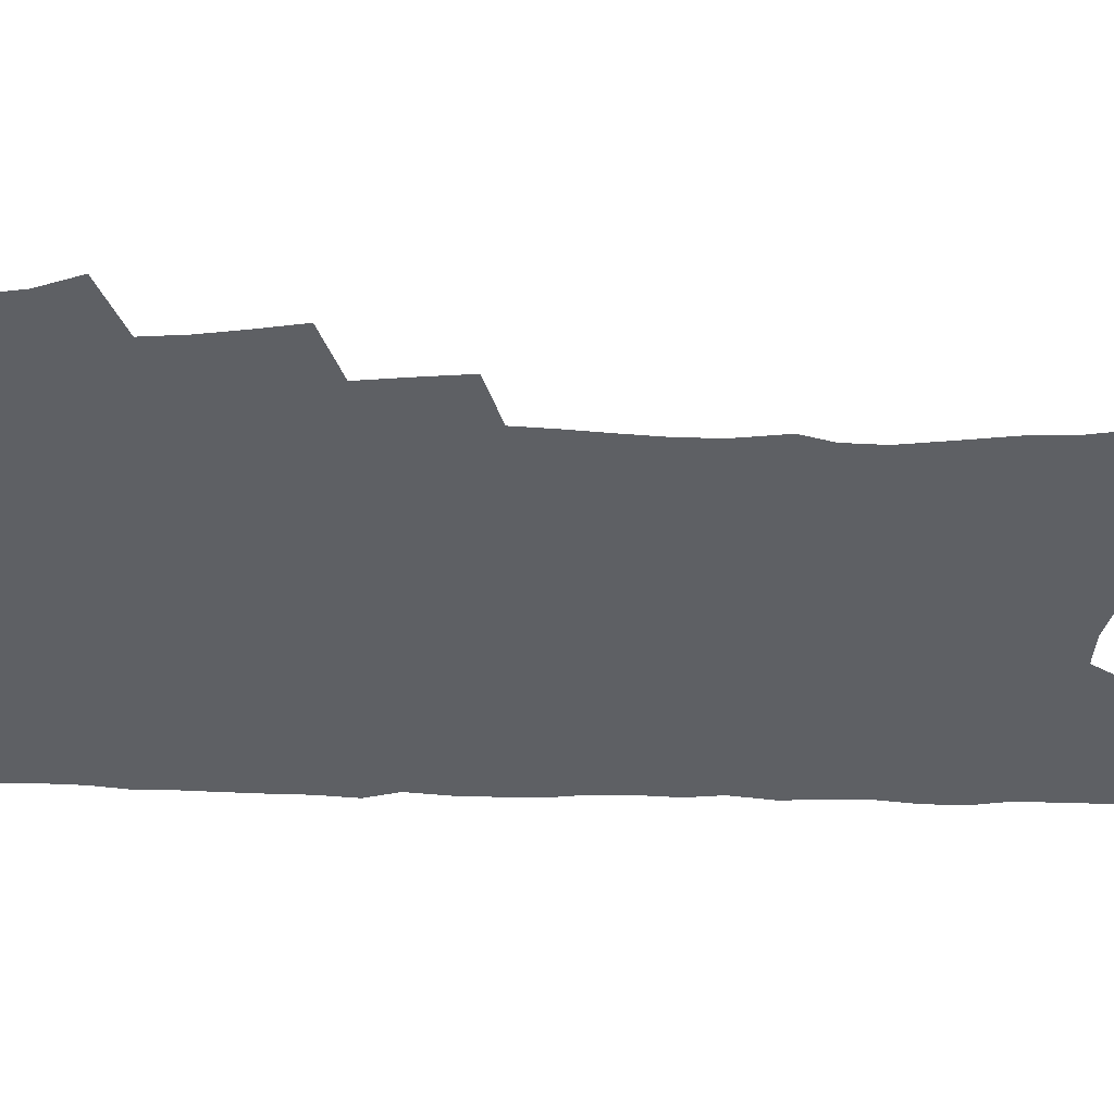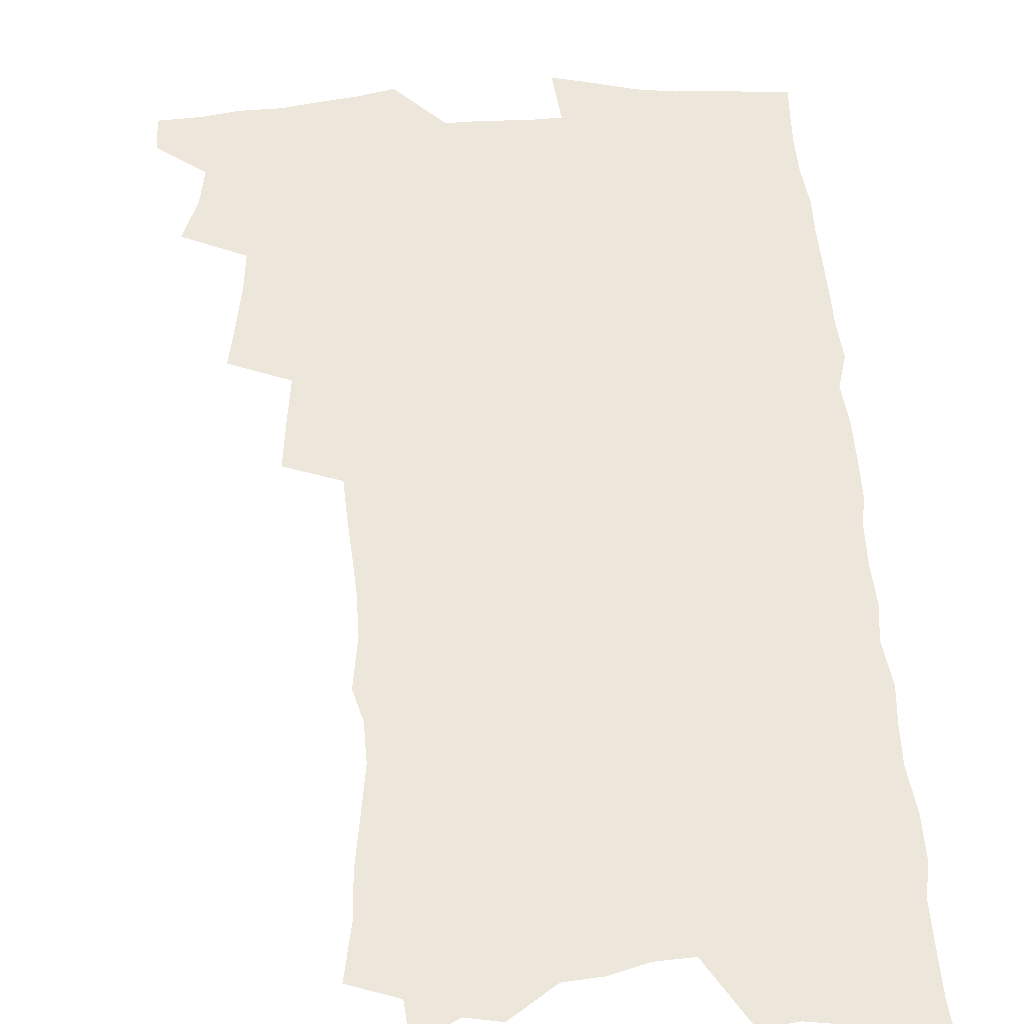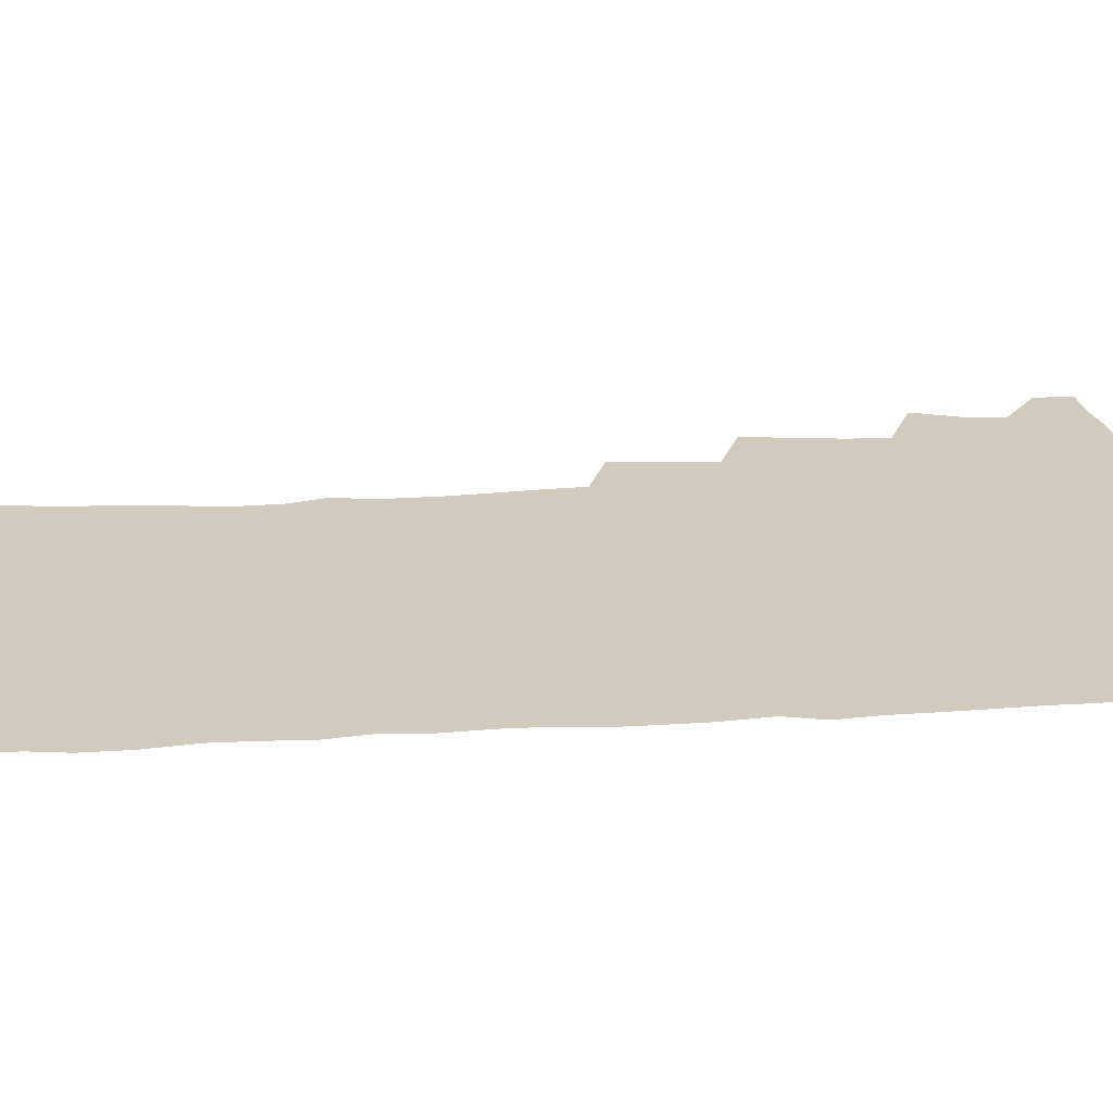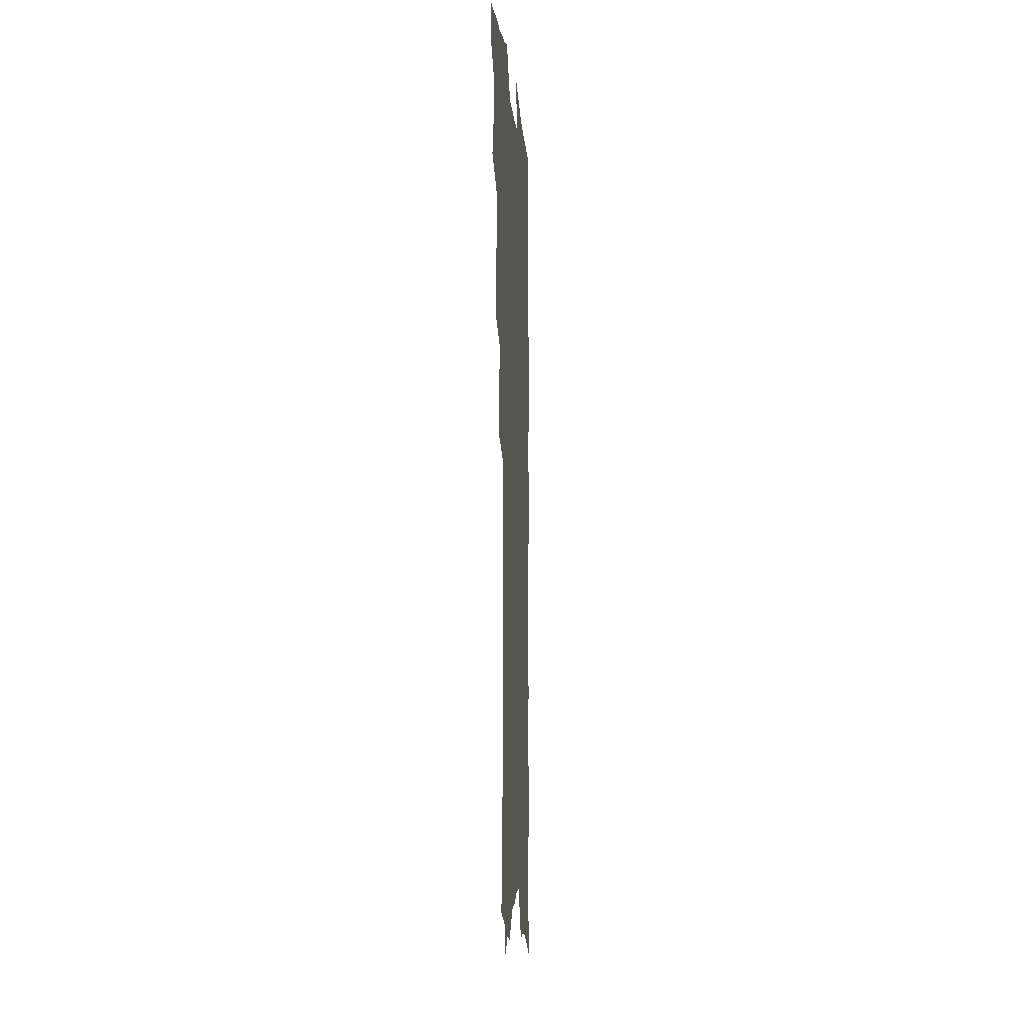
<metadata>
{"format":"obj","ext":"obj","renderer":"f3d","projection":"perspective","resolution":1024,"background":"white","views":[{"elev":-43.1,"azim":-92.0,"up":"+Z"},{"elev":51.6,"azim":-3.8,"up":"+Z"},{"elev":23.3,"azim":83.5,"up":"+Z"},{"elev":-6.0,"azim":-85.9,"up":"+Y"}]}
</metadata>
<code>
v 464.3 549 0
v 464.7 563.7 0
v 473.8 502.4 0
v 480.2 519.3 0
v 482.7 535 0
v 482.7 549.6 0
v 480.7 564.6 0
v 490.3 439.6 0
v 493.5 457.6 0
v 496.1 474.8 0
v 497.6 491.2 0
v 501 507.5 0
v 499.8 521.6 0
v 499.1 536.1 0
v 497.9 550.6 0
v 495.2 567 0
v 508.7 391.7 0
v 510.6 410.9 0
v 512.9 430.1 0
v 513.9 446.9 0
v 514 462.5 0
v 511.5 476.5 0
v 515.4 493.7 0
v 516.5 508.8 0
v 515.7 522.6 0
v 514.4 537.2 0
v 512.7 552.3 0
v 511 567.4 0
v 523.6 192.3 0
v 527.4 213.4 0
v 528.2 230.8 0
v 530.9 250.2 0
v 533.5 269.4 0
v 533.1 285.2 0
v 529.8 298 0
v 532.5 318.4 0
v 532.5 335.2 0
v 531.5 351.4 0
v 530.3 367.4 0
v 529.5 383.8 0
v 528.7 400.3 0
v 529.1 417.4 0
v 528.9 433.2 0
v 530.5 450 0
v 531.6 466 0
v 531.2 480.6 0
v 530.3 495 0
v 530.3 509.3 0
v 530.1 523.5 0
v 529.7 538 0
v 527.5 553.9 0
v 525.4 569.8 0
v 542.8 171 0
v 541.4 185.8 0
v 542 203.2 0
v 547.2 226.9 0
v 548.8 245.4 0
v 550 263.1 0
v 549.1 278 0
v 549.3 294.7 0
v 547.8 309.4 0
v 549.7 328.8 0
v 548 342.9 0
v 547.6 359.1 0
v 547.1 374.9 0
v 545.6 389.6 0
v 545.3 405.6 0
v 546.8 423.1 0
v 546.5 437.9 0
v 545.7 452.2 0
v 546.1 467.1 0
v 546.7 482 0
v 546.8 496.2 0
v 546.7 510.2 0
v 546.4 524.2 0
v 544.5 539.3 0
v 542.2 555.5 0
v 539.9 571.9 0
v 558.5 178.7 0
v 560.7 198.2 0
v 562.9 218.8 0
v 563.4 235.8 0
v 565.2 254.9 0
v 565.3 271 0
v 564.6 286 0
v 563.9 301.2 0
v 563.1 316.5 0
v 564.1 334.7 0
v 563.2 349.5 0
v 562.9 365 0
v 561.3 378.8 0
v 560.5 393.7 0
v 560.1 408.7 0
v 561.3 425.3 0
v 561.2 440 0
v 560.7 454 0
v 561.4 469.1 0
v 561.7 483.3 0
v 561.8 497.1 0
v 562.2 510.8 0
v 561.9 524.2 0
v 560.1 539 0
v 557.3 556.2 0
v 554.2 575.2 0
v 571 176.3 0
v 576.8 207.7 0
v 578.1 226.6 0
v 578 242.4 0
v 578.5 259.2 0
v 578.1 274.4 0
v 577.8 290.1 0
v 577 304.8 0
v 577.2 321.8 0
v 577.1 337.6 0
v 577 353.5 0
v 576.6 368.4 0
v 576.1 383.1 0
v 576 398.3 0
v 575.8 413.1 0
v 575.1 426.8 0
v 575.1 441.2 0
v 574.9 455.3 0
v 575.9 470.5 0
v 575.4 483.8 0
v 576 497.9 0
v 576.2 511.3 0
v 575.6 524.8 0
v 574.5 539.3 0
v 573 555.1 0
v 588 188.3 0
v 591 213.9 0
v 592.2 233 0
v 591.5 246.6 0
v 591.4 262.4 0
v 591.2 278.2 0
v 590.4 292.4 0
v 590.2 308.2 0
v 590 324 0
v 589.8 339.3 0
v 589.9 356.1 0
v 589.6 369.5 0
v 589.7 385.7 0
v 589.5 400.2 0
v 589.3 414.5 0
v 589.7 429.4 0
v 588.7 442.5 0
v 589.5 457.5 0
v 589.6 471.2 0
v 589.4 484.7 0
v 589.5 498.2 0
v 589.7 511.6 0
v 589.4 525.4 0
v 588.6 540.1 0
v 587.6 555.5 0
v 601.8 189.5 0
v 603.8 215.6 0
v 604.2 232.6 0
v 603.8 247 0
v 603.8 263.9 0
v 603.7 280.3 0
v 603.4 295.6 0
v 603.2 311.4 0
v 603.1 327.2 0
v 602.7 341.5 0
v 602.5 354.9 0
v 602.5 371.1 0
v 602.7 386.5 0
v 602.6 401.4 0
v 602.6 415.1 0
v 602.7 430.5 0
v 602.4 443.6 0
v 603 458.5 0
v 603 471.6 0
v 602.9 484.9 0
v 602.9 498 0
v 603.4 511.7 0
v 603.4 525.4 0
v 603.3 539.4 0
v 602.6 554.7 0
v 615.9 193.4 0
v 616.5 214.8 0
v 616.6 234 0
v 616.5 249.4 0
v 616.3 264.8 0
v 616.1 281.7 0
v 615.9 296 0
v 615.7 311.8 0
v 615.6 327 0
v 615.4 342.3 0
v 615.2 356.6 0
v 615.2 372.2 0
v 615.7 385.3 0
v 615.6 400.7 0
v 615.7 414.9 0
v 615.7 430.4 0
v 615.8 444.4 0
v 616 458.4 0
v 616.3 471.8 0
v 616.7 485.2 0
v 617.2 498.5 0
v 617 511.9 0
v 617.3 525.3 0
v 617.5 538.9 0
v 616.9 555.2 0
v 614.8 577.5 0
v 629.6 194.2 0
v 629.3 215.6 0
v 629.1 233 0
v 628.8 250.2 0
v 628.7 265 0
v 628.5 282 0
v 628.3 296.7 0
v 628.1 312.5 0
v 628.1 327.2 0
v 628 343.1 0
v 627.9 357.8 0
v 628.4 370.2 0
v 628.5 387.2 0
v 628.4 401.7 0
v 628.8 414.9 0
v 628.8 429.9 0
v 628.9 444 0
v 628.9 458.3 0
v 629.4 471.2 0
v 630.4 484.1 0
v 630.4 498.6 0
v 630.7 511.6 0
v 631.1 524.8 0
v 631.4 538.9 0
v 631.7 553.2 0
v 630.3 573.4 0
v 644.4 169.3 0
v 642.9 194.1 0
v 642.4 213.3 0
v 641.8 231.5 0
v 641.7 247.6 0
v 641 265.9 0
v 640.8 281.6 0
v 640.7 296.3 0
v 641.3 309.7 0
v 640.3 328.8 0
v 640.7 341.8 0
v 640.5 357.5 0
v 640.9 371.4 0
v 641.3 385.7 0
v 641.2 400.2 0
v 642.3 413.1 0
v 641.8 429.6 0
v 642.3 442.8 0
v 642.5 456.8 0
v 643 470.3 0
v 643.6 483.8 0
v 643.9 497.9 0
v 644.6 511.2 0
v 644.9 524.7 0
v 645.4 538.6 0
v 645.8 552.8 0
v 646.3 568.8 0
v 657.8 170.9 0
v 656.8 190.5 0
v 655.7 210.4 0
v 654.8 229.3 0
v 654.7 245.4 0
v 653.9 263.2 0
v 653.9 278.5 0
v 653.1 295.3 0
v 654 308.7 0
v 653.3 325.6 0
v 653.3 340.7 0
v 653.5 355.4 0
v 654.3 368.8 0
v 654.3 384.1 0
v 655.9 397.1 0
v 655.2 413.5 0
v 655.2 427.8 0
v 655.8 441.4 0
v 656.3 455.2 0
v 656.4 469.3 0
v 657.2 482.5 0
v 656.6 498.1 0
v 657.9 510.7 0
v 658.8 524.2 0
v 659.3 537.9 0
v 660.1 552.3 0
v 661.2 566.6 0
v 671.5 168.8 0
v 670.7 187.1 0
v 670.2 205.1 0
v 669.3 223.5 0
v 668.3 241.5 0
v 669 256.6 0
v 667.8 274.2 0
v 667.5 290.1 0
v 667.5 305.4 0
v 666.9 321.7 0
v 668.9 334.6 0
v 667.4 351.9 0
v 667.2 367.1 0
v 668.2 381 0
v 669.5 394.7 0
v 669.3 410.3 0
v 670.4 424.1 0
v 670 439.2 0
v 669.9 453.8 0
v 670.5 467.7 0
v 671 481.7 0
v 670.6 496.2 0
v 672.7 509.3 0
v 672.4 523.8 0
v 672.9 536.9 0
v 674.5 551.3 0
v 675.5 566 0
v 686.7 162.9 0
v 686.5 180.1 0
v 684.5 200.6 0
v 683.7 218.3 0
v 684.2 234.2 0
v 683.3 251.5 0
v 683.2 267.5 0
v 683.5 283 0
v 682.4 300 0
v 681.2 316.9 0
v 682.4 331.1 0
v 683 345.9 0
v 682.4 361.8 0
v 685.2 374.9 0
v 683.8 391.6 0
v 685.1 405.8 0
v 685.1 421 0
v 684.3 436.7 0
v 684.2 451.4 0
v 685.7 465 0
v 686.4 479.3 0
v 687.7 493.4 0
v 686.7 508.7 0
v 687.5 522.5 0
v 688.1 536.5 0
v 688.5 550.3 0
v 689.7 564.6 0
v 702.7 156 0
v 701.1 175.5 0
v 701 192.4 0
v 700.9 209.1 0
v 703.4 222.9 0
v 703.5 239.2 0
v 701.5 257.6 0
v 701.9 272.9 0
v 703.1 287.8 0
v 701 305.9 0
v 702.7 320.2 0
v 701.9 336.6 0
v 702.3 352.1 0
v 704.4 366.2 0
v 704.6 382 0
v 704.5 397.8 0
v 703 414.8 0
v 706.8 428.4 0
v 705.6 444.5 0
v 705.5 459.6 0
v 705.1 474.8 0
v 704.7 490.1 0
v 704.9 505 0
v 703 521 0
v 702.7 535.7 0
v 703.1 549.7 0
v 703.9 563.7 0
v 706 586 0
f 5 6 1
f 1 6 2
f 6 7 2
f 11 12 3
f 3 12 4
f 12 13 4
f 4 13 5
f 13 14 5
f 5 14 6
f 14 15 6
f 6 15 7
f 15 16 7
f 19 20 8
f 8 20 9
f 20 21 9
f 9 21 10
f 21 22 10
f 10 22 11
f 22 23 11
f 11 23 12
f 23 24 12
f 12 24 13
f 24 25 13
f 13 25 14
f 25 26 14
f 14 26 15
f 26 27 15
f 15 27 16
f 27 28 16
f 40 41 17
f 17 41 18
f 41 42 18
f 18 42 19
f 42 43 19
f 19 43 20
f 43 44 20
f 20 44 21
f 44 45 21
f 21 45 22
f 45 46 22
f 22 46 23
f 46 47 23
f 23 47 24
f 47 48 24
f 24 48 25
f 48 49 25
f 25 49 26
f 49 50 26
f 26 50 27
f 50 51 27
f 27 51 28
f 51 52 28
f 54 55 29
f 29 55 30
f 55 56 30
f 30 56 31
f 56 57 31
f 31 57 32
f 57 58 32
f 32 58 33
f 58 59 33
f 33 59 34
f 59 60 34
f 34 60 35
f 60 61 35
f 35 61 36
f 61 62 36
f 36 62 37
f 62 63 37
f 37 63 38
f 63 64 38
f 38 64 39
f 64 65 39
f 39 65 40
f 65 66 40
f 40 66 41
f 66 67 41
f 41 67 42
f 67 68 42
f 42 68 43
f 68 69 43
f 43 69 44
f 69 70 44
f 44 70 45
f 70 71 45
f 45 71 46
f 71 72 46
f 46 72 47
f 72 73 47
f 47 73 48
f 73 74 48
f 48 74 49
f 74 75 49
f 49 75 50
f 75 76 50
f 50 76 51
f 76 77 51
f 51 77 52
f 77 78 52
f 53 79 54
f 79 80 54
f 54 80 55
f 80 81 55
f 55 81 56
f 81 82 56
f 56 82 57
f 82 83 57
f 57 83 58
f 83 84 58
f 58 84 59
f 84 85 59
f 59 85 60
f 85 86 60
f 60 86 61
f 86 87 61
f 61 87 62
f 87 88 62
f 62 88 63
f 88 89 63
f 63 89 64
f 89 90 64
f 64 90 65
f 90 91 65
f 65 91 66
f 91 92 66
f 66 92 67
f 92 93 67
f 67 93 68
f 93 94 68
f 68 94 69
f 94 95 69
f 69 95 70
f 95 96 70
f 70 96 71
f 96 97 71
f 71 97 72
f 97 98 72
f 72 98 73
f 98 99 73
f 73 99 74
f 99 100 74
f 74 100 75
f 100 101 75
f 75 101 76
f 101 102 76
f 76 102 77
f 102 103 77
f 77 103 78
f 103 104 78
f 79 105 80
f 105 106 80
f 80 106 81
f 106 107 81
f 81 107 82
f 107 108 82
f 82 108 83
f 108 109 83
f 83 109 84
f 109 110 84
f 84 110 85
f 110 111 85
f 85 111 86
f 111 112 86
f 86 112 87
f 112 113 87
f 87 113 88
f 113 114 88
f 88 114 89
f 114 115 89
f 89 115 90
f 115 116 90
f 90 116 91
f 116 117 91
f 91 117 92
f 117 118 92
f 92 118 93
f 118 119 93
f 93 119 94
f 119 120 94
f 94 120 95
f 120 121 95
f 95 121 96
f 121 122 96
f 96 122 97
f 122 123 97
f 97 123 98
f 123 124 98
f 98 124 99
f 124 125 99
f 99 125 100
f 125 126 100
f 100 126 101
f 126 127 101
f 101 127 102
f 127 128 102
f 102 128 103
f 128 129 103
f 103 129 104
f 105 130 106
f 130 131 106
f 106 131 107
f 131 132 107
f 107 132 108
f 132 133 108
f 108 133 109
f 133 134 109
f 109 134 110
f 134 135 110
f 110 135 111
f 135 136 111
f 111 136 112
f 136 137 112
f 112 137 113
f 137 138 113
f 113 138 114
f 138 139 114
f 114 139 115
f 139 140 115
f 115 140 116
f 140 141 116
f 116 141 117
f 141 142 117
f 117 142 118
f 142 143 118
f 118 143 119
f 143 144 119
f 119 144 120
f 144 145 120
f 120 145 121
f 145 146 121
f 121 146 122
f 146 147 122
f 122 147 123
f 147 148 123
f 123 148 124
f 148 149 124
f 124 149 125
f 149 150 125
f 125 150 126
f 150 151 126
f 126 151 127
f 151 152 127
f 127 152 128
f 152 153 128
f 128 153 129
f 153 154 129
f 130 155 131
f 155 156 131
f 131 156 132
f 156 157 132
f 132 157 133
f 157 158 133
f 133 158 134
f 158 159 134
f 134 159 135
f 159 160 135
f 135 160 136
f 160 161 136
f 136 161 137
f 161 162 137
f 137 162 138
f 162 163 138
f 138 163 139
f 163 164 139
f 139 164 140
f 164 165 140
f 140 165 141
f 165 166 141
f 141 166 142
f 166 167 142
f 142 167 143
f 167 168 143
f 143 168 144
f 168 169 144
f 144 169 145
f 169 170 145
f 145 170 146
f 170 171 146
f 146 171 147
f 171 172 147
f 147 172 148
f 172 173 148
f 148 173 149
f 173 174 149
f 149 174 150
f 174 175 150
f 150 175 151
f 175 176 151
f 151 176 152
f 176 177 152
f 152 177 153
f 177 178 153
f 153 178 154
f 178 179 154
f 155 180 156
f 180 181 156
f 156 181 157
f 181 182 157
f 157 182 158
f 182 183 158
f 158 183 159
f 183 184 159
f 159 184 160
f 184 185 160
f 160 185 161
f 185 186 161
f 161 186 162
f 186 187 162
f 162 187 163
f 187 188 163
f 163 188 164
f 188 189 164
f 164 189 165
f 189 190 165
f 165 190 166
f 190 191 166
f 166 191 167
f 191 192 167
f 167 192 168
f 192 193 168
f 168 193 169
f 193 194 169
f 169 194 170
f 194 195 170
f 170 195 171
f 195 196 171
f 171 196 172
f 196 197 172
f 172 197 173
f 197 198 173
f 173 198 174
f 198 199 174
f 174 199 175
f 199 200 175
f 175 200 176
f 200 201 176
f 176 201 177
f 201 202 177
f 177 202 178
f 202 203 178
f 178 203 179
f 203 204 179
f 180 206 181
f 206 207 181
f 181 207 182
f 207 208 182
f 182 208 183
f 208 209 183
f 183 209 184
f 209 210 184
f 184 210 185
f 210 211 185
f 185 211 186
f 211 212 186
f 186 212 187
f 212 213 187
f 187 213 188
f 213 214 188
f 188 214 189
f 214 215 189
f 189 215 190
f 215 216 190
f 190 216 191
f 216 217 191
f 191 217 192
f 217 218 192
f 192 218 193
f 218 219 193
f 193 219 194
f 219 220 194
f 194 220 195
f 220 221 195
f 195 221 196
f 221 222 196
f 196 222 197
f 222 223 197
f 197 223 198
f 223 224 198
f 198 224 199
f 224 225 199
f 199 225 200
f 225 226 200
f 200 226 201
f 226 227 201
f 201 227 202
f 227 228 202
f 202 228 203
f 228 229 203
f 203 229 204
f 229 230 204
f 204 230 205
f 230 231 205
f 232 233 206
f 206 233 207
f 233 234 207
f 207 234 208
f 234 235 208
f 208 235 209
f 235 236 209
f 209 236 210
f 236 237 210
f 210 237 211
f 237 238 211
f 211 238 212
f 238 239 212
f 212 239 213
f 239 240 213
f 213 240 214
f 240 241 214
f 214 241 215
f 241 242 215
f 215 242 216
f 242 243 216
f 216 243 217
f 243 244 217
f 217 244 218
f 244 245 218
f 218 245 219
f 245 246 219
f 219 246 220
f 246 247 220
f 220 247 221
f 247 248 221
f 221 248 222
f 248 249 222
f 222 249 223
f 249 250 223
f 223 250 224
f 250 251 224
f 224 251 225
f 251 252 225
f 225 252 226
f 252 253 226
f 226 253 227
f 253 254 227
f 227 254 228
f 254 255 228
f 228 255 229
f 255 256 229
f 229 256 230
f 256 257 230
f 230 257 231
f 257 258 231
f 232 259 233
f 259 260 233
f 233 260 234
f 260 261 234
f 234 261 235
f 261 262 235
f 235 262 236
f 262 263 236
f 236 263 237
f 263 264 237
f 237 264 238
f 264 265 238
f 238 265 239
f 265 266 239
f 239 266 240
f 266 267 240
f 240 267 241
f 267 268 241
f 241 268 242
f 268 269 242
f 242 269 243
f 269 270 243
f 243 270 244
f 270 271 244
f 244 271 245
f 271 272 245
f 245 272 246
f 272 273 246
f 246 273 247
f 273 274 247
f 247 274 248
f 274 275 248
f 248 275 249
f 275 276 249
f 249 276 250
f 276 277 250
f 250 277 251
f 277 278 251
f 251 278 252
f 278 279 252
f 252 279 253
f 279 280 253
f 253 280 254
f 280 281 254
f 254 281 255
f 281 282 255
f 255 282 256
f 282 283 256
f 256 283 257
f 283 284 257
f 257 284 258
f 284 285 258
f 259 286 260
f 286 287 260
f 260 287 261
f 287 288 261
f 261 288 262
f 288 289 262
f 262 289 263
f 289 290 263
f 263 290 264
f 290 291 264
f 264 291 265
f 291 292 265
f 265 292 266
f 292 293 266
f 266 293 267
f 293 294 267
f 267 294 268
f 294 295 268
f 268 295 269
f 295 296 269
f 269 296 270
f 296 297 270
f 270 297 271
f 297 298 271
f 271 298 272
f 298 299 272
f 272 299 273
f 299 300 273
f 273 300 274
f 300 301 274
f 274 301 275
f 301 302 275
f 275 302 276
f 302 303 276
f 276 303 277
f 303 304 277
f 277 304 278
f 304 305 278
f 278 305 279
f 305 306 279
f 279 306 280
f 306 307 280
f 280 307 281
f 307 308 281
f 281 308 282
f 308 309 282
f 282 309 283
f 309 310 283
f 283 310 284
f 310 311 284
f 284 311 285
f 311 312 285
f 286 313 287
f 313 314 287
f 287 314 288
f 314 315 288
f 288 315 289
f 315 316 289
f 289 316 290
f 316 317 290
f 290 317 291
f 317 318 291
f 291 318 292
f 318 319 292
f 292 319 293
f 319 320 293
f 293 320 294
f 320 321 294
f 294 321 295
f 321 322 295
f 295 322 296
f 322 323 296
f 296 323 297
f 323 324 297
f 297 324 298
f 324 325 298
f 298 325 299
f 325 326 299
f 299 326 300
f 326 327 300
f 300 327 301
f 327 328 301
f 301 328 302
f 328 329 302
f 302 329 303
f 329 330 303
f 303 330 304
f 330 331 304
f 304 331 305
f 331 332 305
f 305 332 306
f 332 333 306
f 306 333 307
f 333 334 307
f 307 334 308
f 334 335 308
f 308 335 309
f 335 336 309
f 309 336 310
f 336 337 310
f 310 337 311
f 337 338 311
f 311 338 312
f 338 339 312
f 313 340 314
f 340 341 314
f 314 341 315
f 341 342 315
f 315 342 316
f 342 343 316
f 316 343 317
f 343 344 317
f 317 344 318
f 344 345 318
f 318 345 319
f 345 346 319
f 319 346 320
f 346 347 320
f 320 347 321
f 347 348 321
f 321 348 322
f 348 349 322
f 322 349 323
f 349 350 323
f 323 350 324
f 350 351 324
f 324 351 325
f 351 352 325
f 325 352 326
f 352 353 326
f 326 353 327
f 353 354 327
f 327 354 328
f 354 355 328
f 328 355 329
f 355 356 329
f 329 356 330
f 356 357 330
f 330 357 331
f 357 358 331
f 331 358 332
f 358 359 332
f 332 359 333
f 359 360 333
f 333 360 334
f 360 361 334
f 334 361 335
f 361 362 335
f 335 362 336
f 362 363 336
f 336 363 337
f 363 364 337
f 337 364 338
f 364 365 338
f 338 365 339
f 365 366 339

</code>
